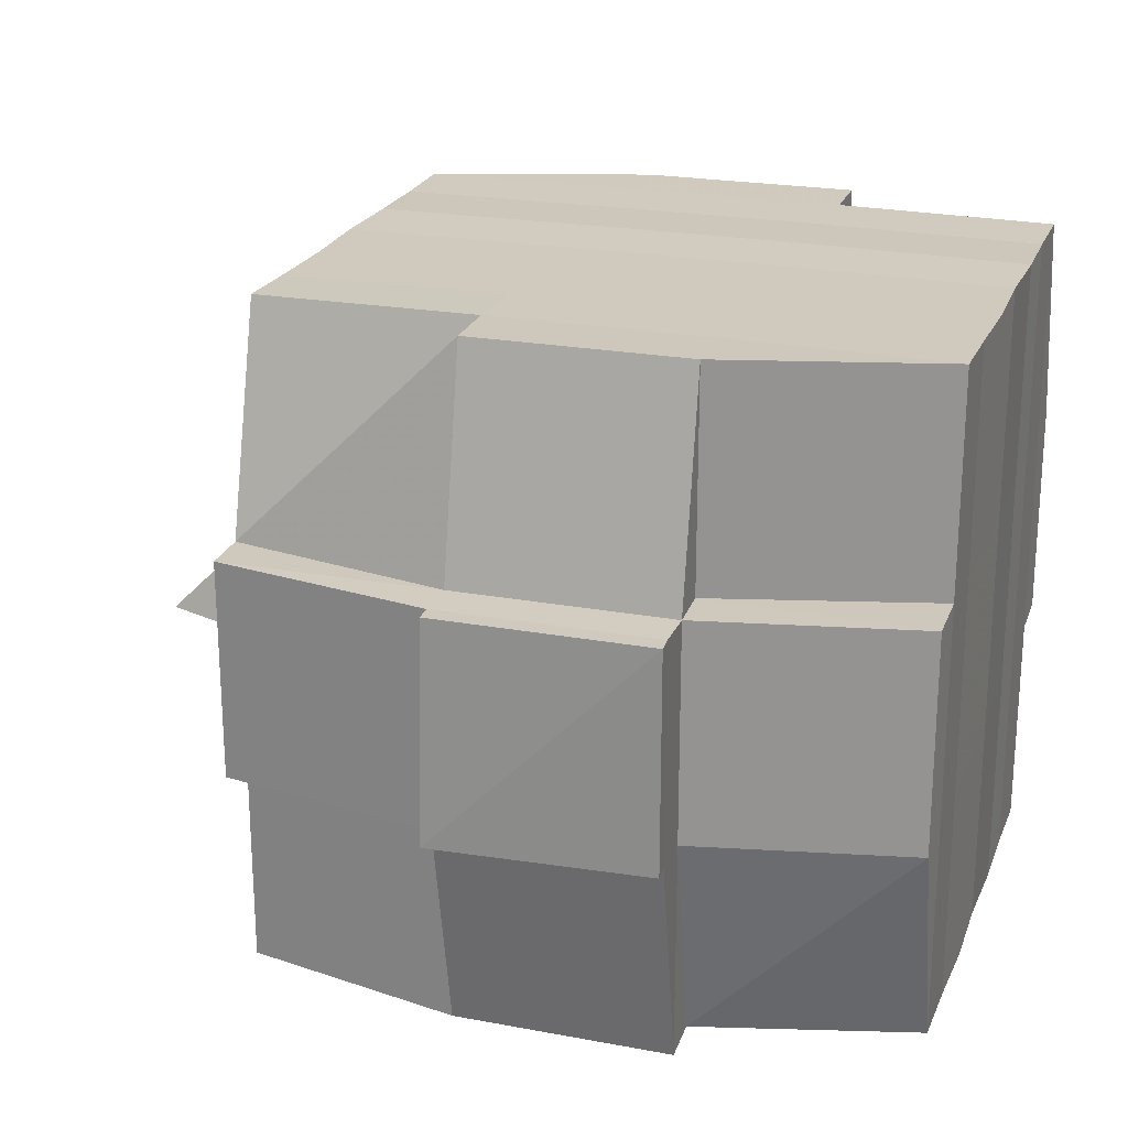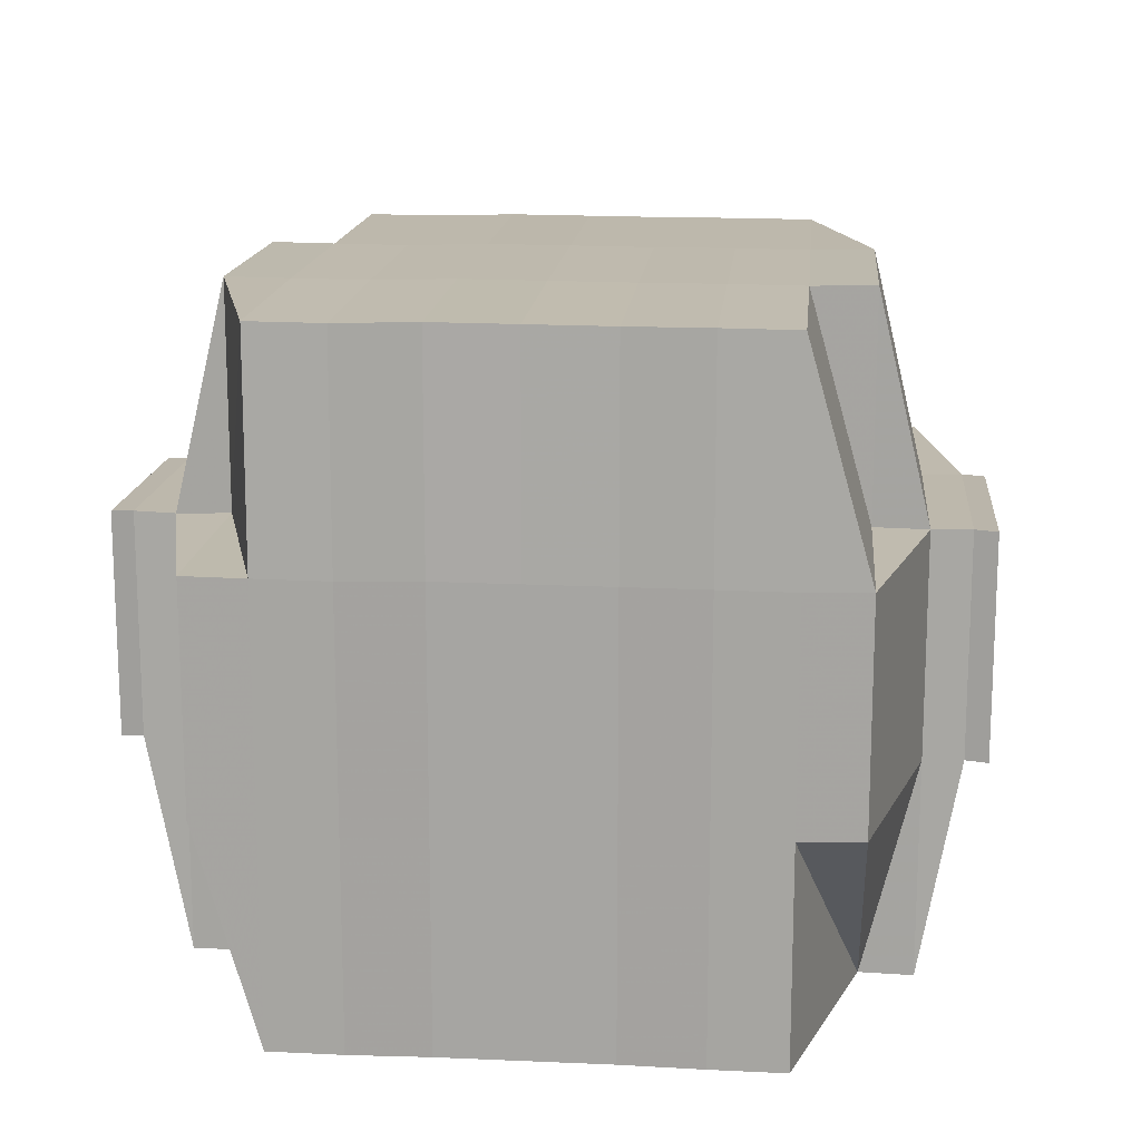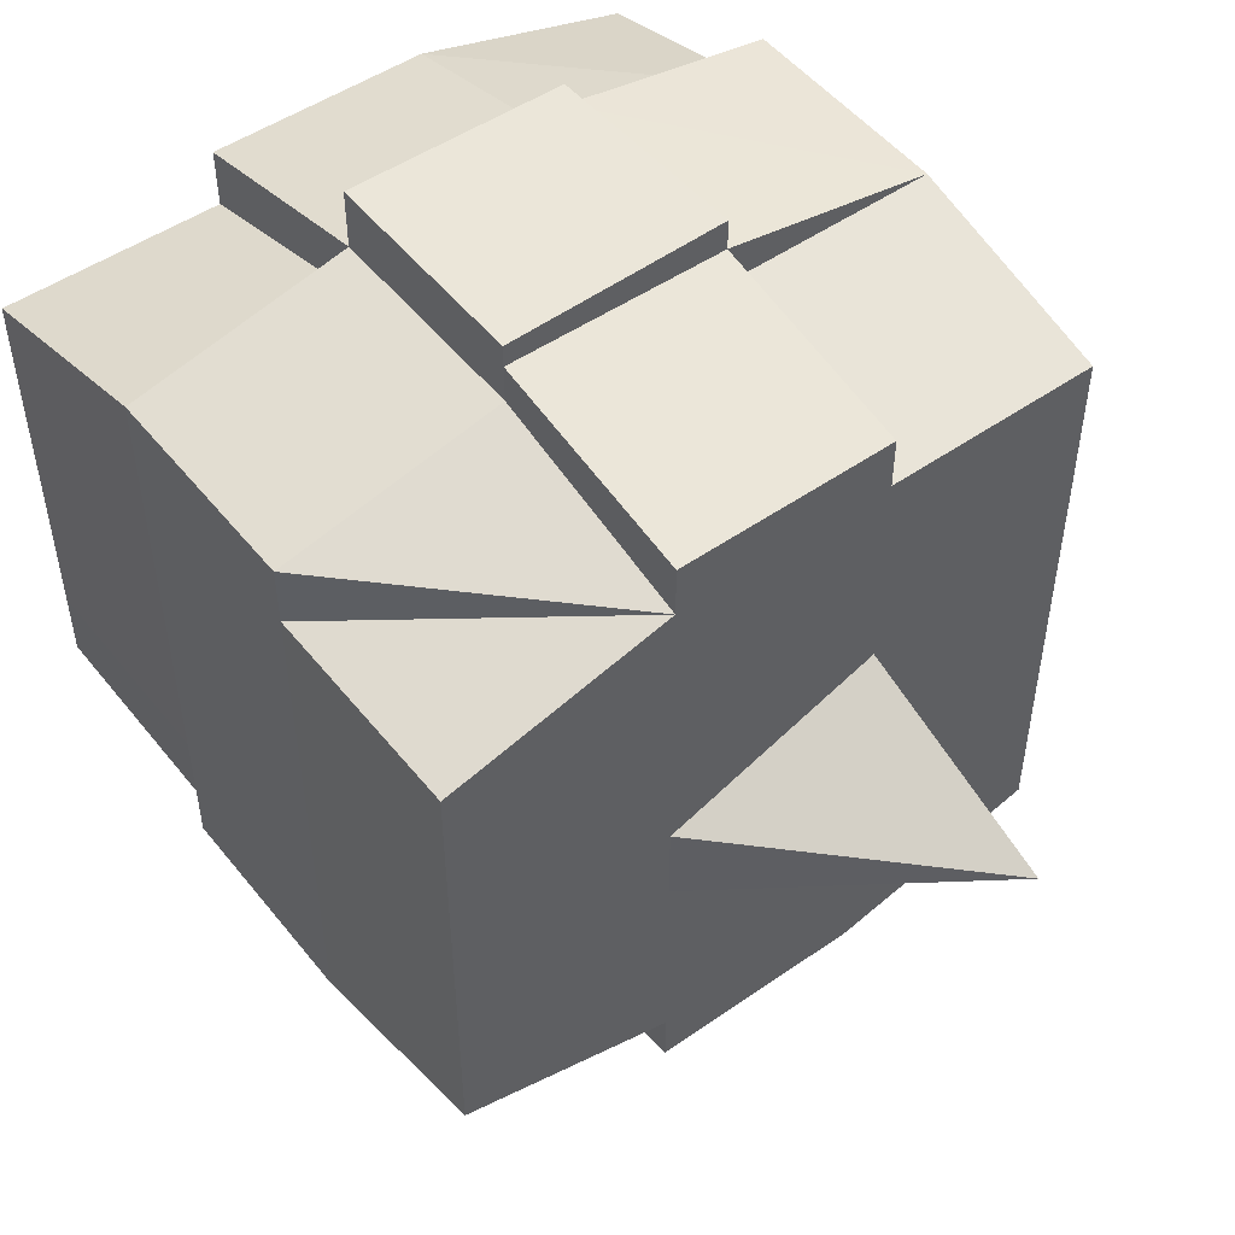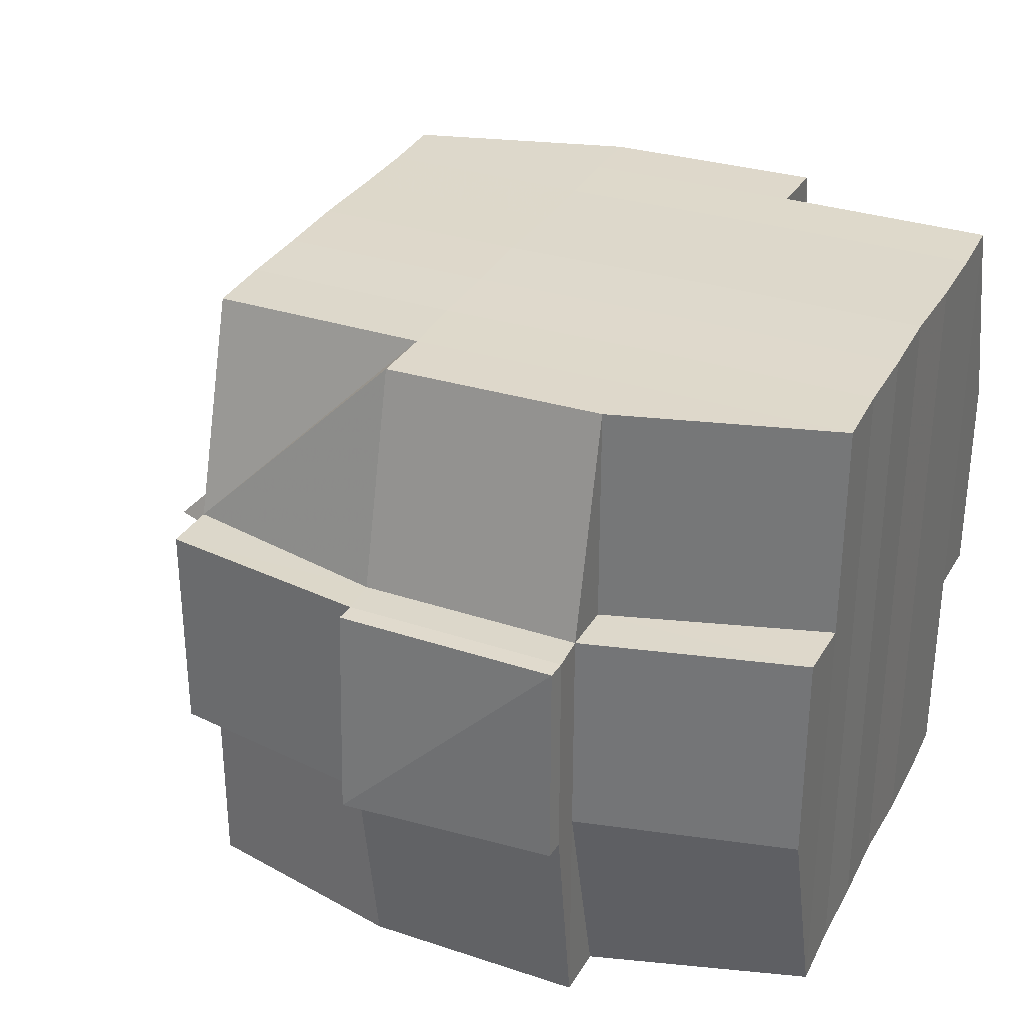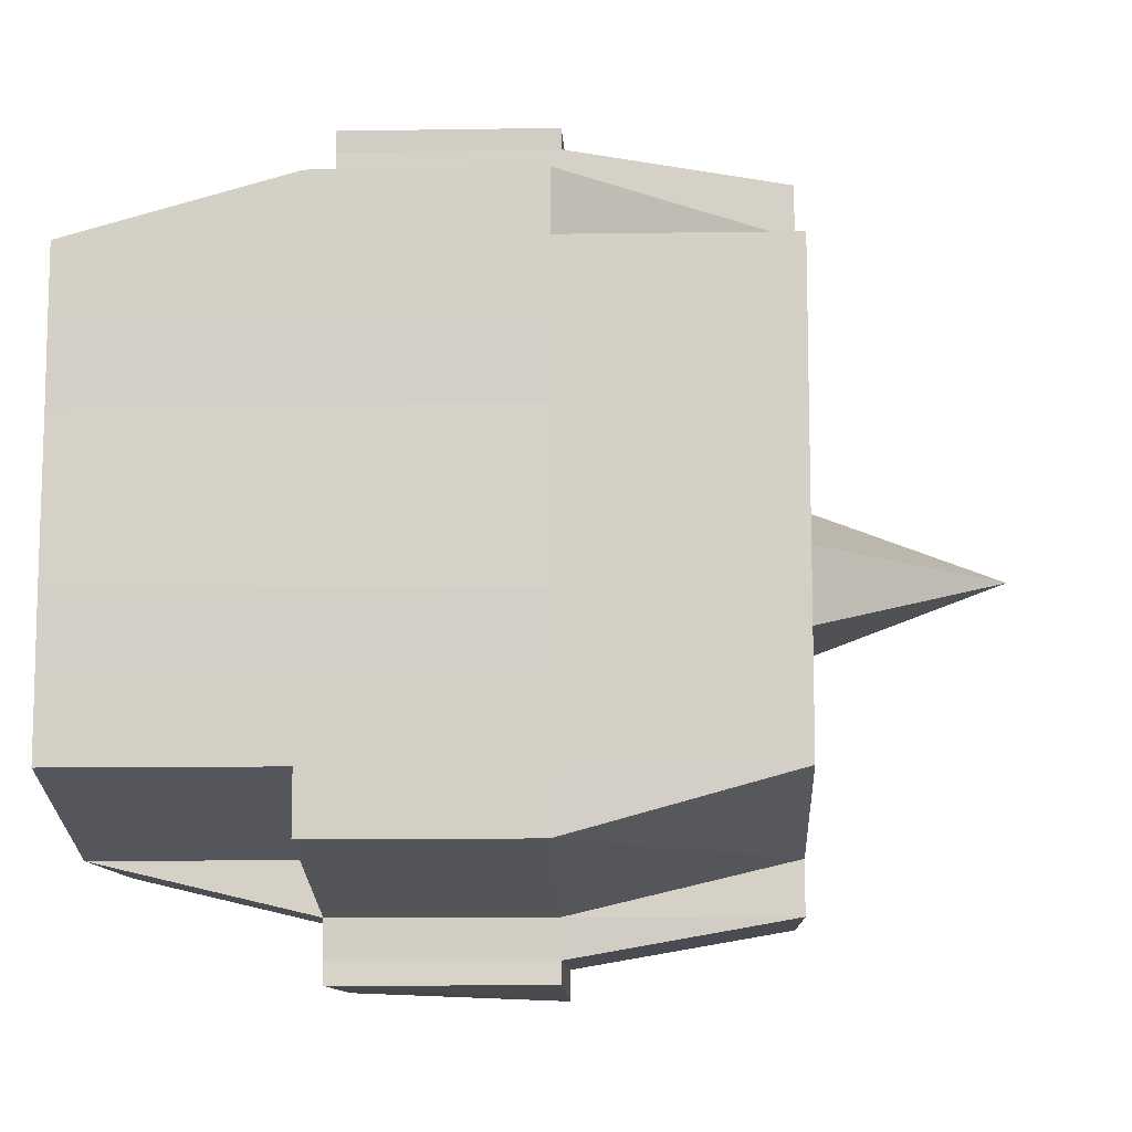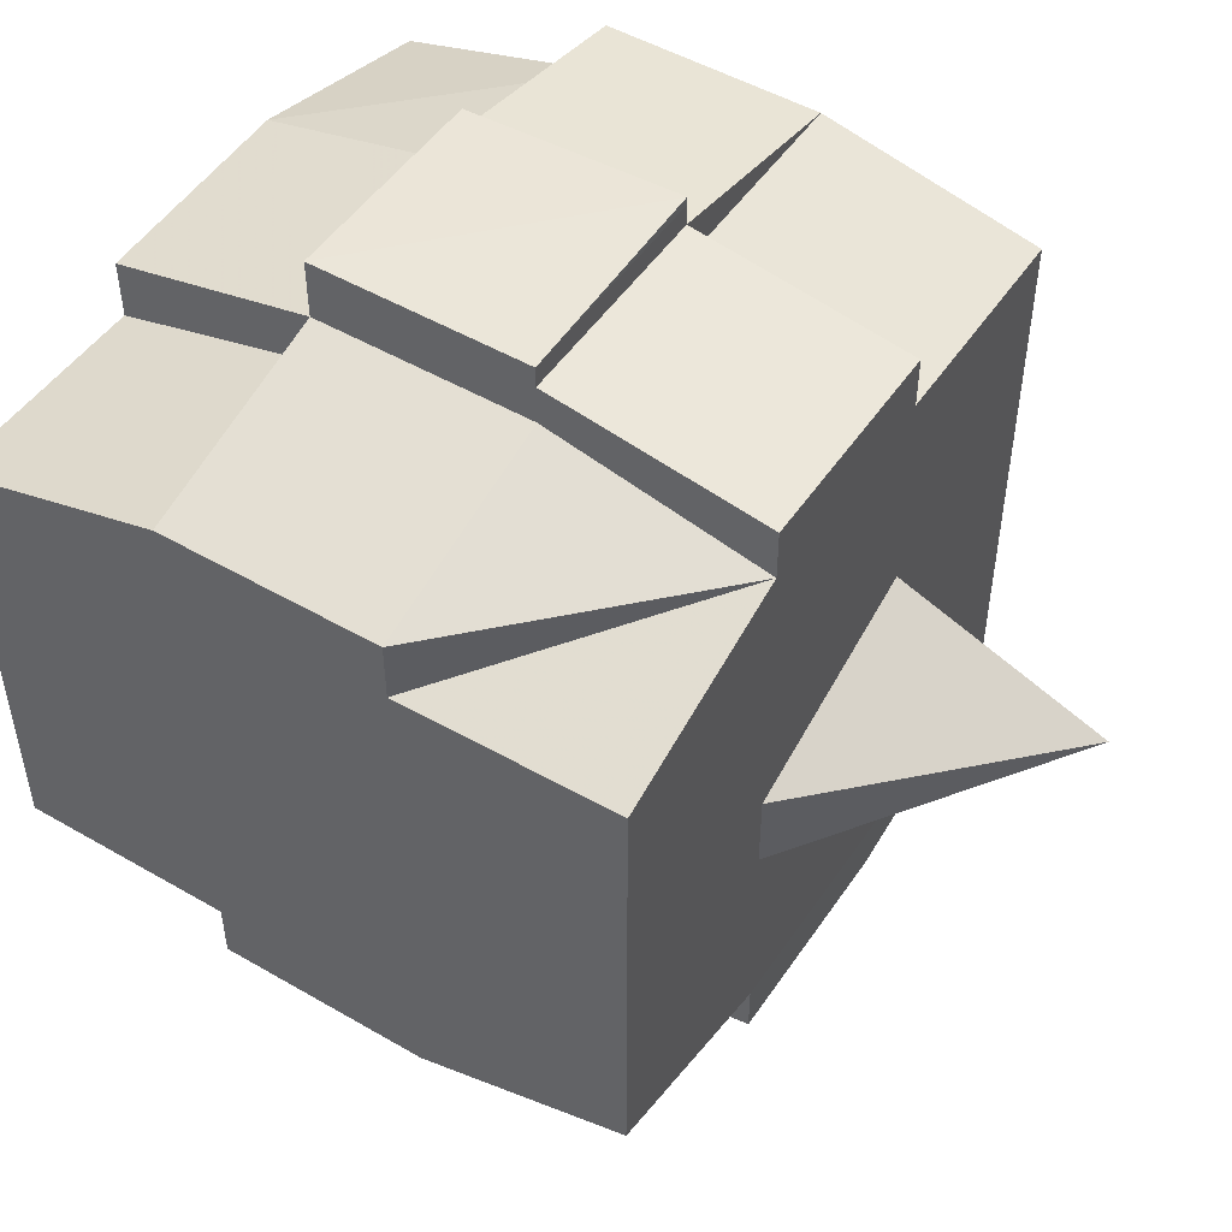
<metadata>
{"format":"obj","ext":"obj","renderer":"f3d","projection":"perspective","resolution":1024,"background":"white","views":[{"elev":22.8,"azim":18.2,"up":"+Y"},{"elev":15.3,"azim":95.3,"up":"+Y"},{"elev":50.6,"azim":-127.0,"up":"+Z"},{"elev":31.6,"azim":24.4,"up":"+Y"},{"elev":-10.6,"azim":-177.7,"up":"+Z"},{"elev":49.9,"azim":-147.4,"up":"+Z"}]}
</metadata>
<code>
o 4765
v 2175 1873 18.06
v 2175 1873 18.06
v 2175 1873 18.06
v 2175 1873 18.06
v 2175 1873 18.06
v 2175 1873 18.06
v 2175 1873 18.06
v 2175 1873 18.06
v 2175 1873 18.06
v 2175 1873 18.07
v 2175 1873 18.07
v 2175 1873 18.06
v 2175 1873 18.07
v 2175 1873 18.07
v 2175 1873 18.07
v 2175 1873 18.06
v 2175 1873 18.06
v 2175 1873 18.07
v 2175 1873 18.07
v 2175 1873 18.07
v 2175 1873 18.07
v 2175 1873 18.07
v 2175 1873 18.07
v 2175 1873 18.07
v 2175 1873 18.08
v 2175 1873 18.07
v 2175 1873 18.07
v 2175 1873 18.07
v 2175 1873 18.07
v 2175 1873 18.07
v 2175 1873 18.08
v 2175 1873 18.08
v 2175 1873 18.08
v 2175 1873 18.08
v 2175 1873 18.08
v 2175 1873 18.09
v 2175 1873 18.08
v 2175 1873 18.08
v 2175 1873 18.08
v 2175 1873 18.08
v 2175 1873 18.08
v 2175 1873 18.07
v 2175 1873 18.08
v 2175 1873 18.08
v 2175 1873 18.08
v 2175 1873 18.08
v 2175 1873 18.09
v 2175 1873 18.08
v 2175 1873 18.08
v 2175 1873 18.08
v 2175 1873 18.08
v 2175 1873 18.09
v 2175 1873 18.09
v 2175 1873 18.08
v 2175 1873 18.09
v 2175 1873 18.09
v 2175 1873 18.09
v 2175 1873 18.09
v 2175 1873 18.09
v 2175 1873 18.1
v 2175 1873 18.09
v 2175 1873 18.09
v 2175 1873 18.09
v 2175 1873 18.09
v 2175 1873 18.09
v 2175 1873 18.09
v 2175 1873 18.09
v 2175 1873 18.09
v 2175 1873 18.1
v 2175 1873 18.1
v 2175 1873 18.1
v 2175 1873 18.1
v 2175 1873 18.1
v 2175 1873 18.1
v 2175 1873 18.1
v 2175 1873 18.1
v 2175 1873 18.1
v 2175 1873 18.1
v 2175 1873 18.1
v 2175 1873 18.1
v 2175 1873 18.1
v 2175 1873 18.1
v 2175 1873 18.1
v 2175 1873 18.1
v 2175 1873 18.1
v 2175 1873 18.1
v 2175 1873 18.1
v 2175 1873 18.1
v 2175 1873 18.1
v 2175 1873 18.1
v 2175 1873 18.1
v 2175 1873 18.1
v 2175 1873 18.1
v 2175 1873 18.1
v 2175 1873 18.1
v 2175 1873 18.1
v 2175 1873 18.1
v 2175 1873 18.1
v 2175 1873 18.1
v 2175 1873 18.1
v 2175 1873 18.1
v 2175 1873 18.1
v 2175 1873 18.1
v 2175 1873 18.1
v 2175 1873 18.1
v 2175 1873 18.1
v 2175 1873 18.1
v 2175 1873 18.1
v 2175 1873 18.1
v 2175 1873 18.1
v 2175 1873 18.1
v 2175 1873 18.1
v 2175 1873 18.1
v 2175 1873 18.1
v 2175 1873 18.09
v 2175 1873 18.09
v 2175 1873 18.09
v 2175 1873 18.09
v 2175 1873 18.09
v 2175 1873 18.1
v 2175 1873 18.09
v 2175 1873 18.09
v 2175 1873 18.09
v 2175 1873 18.09
v 2175 1873 18.09
v 2175 1873 18.09
v 2175 1873 18.09
v 2175 1873 18.08
v 2175 1873 18.09
v 2175 1873 18.09
v 2175 1873 18.09
v 2175 1873 18.08
v 2175 1873 18.08
v 2175 1873 18.08
v 2175 1873 18.08
v 2175 1873 18.08
v 2175 1873 18.08
v 2175 1873 18.08
v 2175 1873 18.08
v 2175 1873 18.08
v 2175 1873 18.08
v 2175 1873 18.08
v 2175 1873 18.07
v 2175 1873 18.08
v 2175 1873 18.07
v 2175 1873 18.07
v 2175 1873 18.07
v 2175 1873 18.07
v 2175 1873 18.07
v 2175 1873 18.07
v 2175 1873 18.07
v 2175 1873 18.07
v 2175 1873 18.07
v 2175 1873 18.07
v 2175 1873 18.07
v 2175 1873 18.08
v 2175 1873 18.07
v 2175 1873 18.08
v 2175 1873 18.07
v 2175 1873 18.07
v 2175 1873 18.07
v 2175 1873 18.07
v 2175 1873 18.07
v 2175 1873 18.07
v 2175 1873 18.07
v 2175 1873 18.06
v 2175 1873 18.07
v 2175 1873 18.06
v 2175 1873 18.06
v 2175 1873 18.06
v 2175 1873 18.07
v 2175 1873 18.06
v 2175 1873 18.07
v 2175 1873 18.07
v 2175 1873 18.06
v 2175 1873 18.06
v 2175 1873 18.06
v 2175 1873 18.07
v 2175 1873 18.06
v 2175 1873 18.06
v 2175 1873 18.07
v 2175 1873 18.07
v 2175 1873 18.07
v 2175 1873 18.07
v 2175 1873 18.07
v 2175 1873 18.06
v 2175 1873 18.06
v 2175 1873 18.07
v 2175 1873 18.07
v 2175 1873 18.07
v 2175 1873 18.07
v 2175 1873 18.07
v 2175 1873 18.07
v 2175 1873 18.07
v 2175 1873 18.07
v 2175 1873 18.07
v 2175 1873 18.07
v 2175 1873 18.07
v 2175 1873 18.07
v 2175 1873 18.08
v 2175 1873 18.08
v 2175 1873 18.08
v 2175 1873 18.08
v 2175 1873 18.07
v 2175 1873 18.08
v 2175 1873 18.08
v 2175 1873 18.08
v 2175 1873 18.08
v 2175 1873 18.08
v 2175 1873 18.08
v 2175 1873 18.08
v 2175 1873 18.09
v 2175 1873 18.08
v 2175 1873 18.08
v 2175 1873 18.08
v 2175 1873 18.09
v 2175 1873 18.09
v 2175 1873 18.09
v 2175 1873 18.09
v 2175 1873 18.08
v 2175 1873 18.09
v 2175 1873 18.09
v 2175 1873 18.09
v 2175 1873 18.09
v 2175 1873 18.09
v 2175 1873 18.09
v 2175 1873 18.09
v 2175 1873 18.09
v 2175 1873 18.09
v 2175 1873 18.09
v 2175 1873 18.1
v 2175 1873 18.09
v 2175 1873 18.1
v 2175 1873 18.1
v 2175 1873 18.1
v 2175 1873 18.1
v 2175 1873 18.1
v 2175 1873 18.09
v 2175 1873 18.09
v 2175 1873 18.1
v 2175 1873 18.1
v 2175 1873 18.1
v 2175 1873 18.1
v 2175 1873 18.09
v 2175 1873 18.1
v 2175 1873 18.09
v 2175 1873 18.09
v 2175 1873 18.1
v 2175 1873 18.1
v 2175 1873 18.1
v 2175 1873 18.1
v 2175 1873 18.1
v 2175 1873 18.1
v 2175 1873 18.1
v 2175 1873 18.1
v 2175 1873 18.1
v 2175 1873 18.1
v 2175 1873 18.1
v 2175 1873 18.09
v 2175 1873 18.1
v 2175 1873 18.1
v 2175 1873 18.09
v 2175 1873 18.09
v 2175 1873 18.09
v 2175 1873 18.09
v 2175 1873 18.09
v 2175 1873 18.09
v 2175 1873 18.09
v 2175 1873 18.08
v 2175 1873 18.09
v 2175 1873 18.09
v 2175 1873 18.08
v 2175 1873 18.08
v 2175 1873 18.08
v 2175 1873 18.08
v 2175 1873 18.08
v 2175 1873 18.09
v 2175 1873 18.09
v 2175 1873 18.08
v 2175 1873 18.08
v 2175 1873 18.08
v 2175 1873 18.08
v 2175 1873 18.08
v 2175 1873 18.08
v 2175 1873 18.08
v 2175 1873 18.07
v 2175 1873 18.08
v 2175 1873 18.08
v 2175 1873 18.07
v 2175 1873 18.07
v 2175 1873 18.07
v 2175 1873 18.07
v 2175 1873 18.07
v 2175 1873 18.06
v 2175 1873 18.07
v 2175 1873 18.07
v 2175 1873 18.07
v 2175 1873 18.07
v 2175 1873 18.07
v 2175 1873 18.07
v 2175 1873 18.07
v 2175 1873 18.07
v 2175 1873 18.07
v 2175 1873 18.07
v 2175 1873 18.07
v 2175 1873 18.06
v 2175 1873 18.06
v 2175 1873 18.06
v 2175 1873 18.06
v 2175 1873 18.06
v 2175 1873 18.06
v 2175 1873 18.06
v 2175 1873 18.08
v 2175 1873 18.08
v 2175 1873 18.08
v 2175 1873 18.08
v 2175 1873 18.09
v 2175 1873 18.1
v 2175 1873 18.1
v 2175 1873 18.09
v 2175 1873 18.1
v 2175 1873 18.1
v 2175 1873 18.1
v 2175 1873 18.1
v 2175 1873 18.1
v 2175 1873 18.1
v 2175 1873 18.1
v 2175 1873 18.1
f 1 2 3
f 4 5 2
f 6 7 3
f 8 9 6
f 10 11 5
f 12 13 4
f 13 14 15
f 16 12 17
f 10 18 19
f 18 20 11
f 21 18 22
f 23 24 18
f 24 25 26
f 27 26 18
f 18 26 28
f 26 29 28
f 29 30 28
f 26 31 29
f 25 32 31
f 33 31 26
f 32 34 35
f 34 36 37
f 38 35 31
f 31 39 29
f 31 35 39
f 29 39 30
f 35 40 39
f 39 41 42
f 40 43 41
f 39 40 44
f 45 46 40
f 46 47 48
f 48 49 43
f 50 48 40
f 40 48 51
f 52 53 49
f 48 52 54
f 55 52 48
f 36 56 55
f 55 57 52
f 56 58 57
f 59 57 55
f 58 60 61
f 57 62 52
f 52 62 63
f 57 61 62
f 64 61 57
f 62 65 53
f 61 66 62
f 66 67 65
f 62 66 68
f 66 69 67
f 61 70 66
f 71 70 61
f 70 72 66
f 71 73 74
f 75 76 69
f 77 78 73
f 79 78 80
f 81 80 82
f 83 84 76
f 85 86 84
f 87 88 83
f 89 90 86
f 88 90 91
f 92 91 93
f 94 87 95
f 96 89 97
f 98 96 99
f 100 98 72
f 97 101 102
f 103 104 101
f 105 103 106
f 107 105 108
f 108 97 109
f 108 102 110
f 111 108 112
f 72 108 113
f 113 108 114
f 72 113 115
f 113 114 116
f 115 113 116
f 116 110 117
f 116 117 118
f 119 120 115
f 115 116 121
f 121 118 122
f 121 116 123
f 124 115 121
f 125 115 124
f 126 119 124
f 124 121 127
f 127 122 128
f 127 121 129
f 130 124 127
f 68 124 130
f 131 126 130
f 130 127 132
f 132 128 133
f 132 127 134
f 135 130 132
f 63 130 135
f 136 131 135
f 135 132 137
f 137 133 138
f 137 132 139
f 140 135 137
f 54 135 140
f 141 136 140
f 140 137 142
f 142 138 143
f 142 137 144
f 145 143 146
f 147 146 148
f 149 150 148
f 151 152 150
f 153 154 147
f 155 142 154
f 156 142 155
f 156 140 142
f 51 140 156
f 157 156 155
f 44 156 157
f 158 141 156
f 159 158 157
f 157 160 161
f 162 161 163
f 162 157 164
f 30 157 162
f 28 30 162
f 28 162 165
f 165 163 166
f 165 162 167
f 168 166 169
f 168 165 170
f 171 165 172
f 173 174 165
f 170 175 176
f 177 178 168
f 179 177 180
f 181 182 175
f 181 183 182
f 184 185 181
f 9 184 186
f 167 181 186
f 186 187 7
f 188 189 187
f 190 191 189
f 192 190 181
f 193 192 181
f 193 194 192
f 192 195 190
f 194 195 192
f 196 194 197
f 195 198 183
f 199 200 194
f 194 201 195
f 144 201 194
f 200 202 201
f 201 203 195
f 195 203 204
f 203 205 198
f 201 206 203
f 139 206 201
f 202 207 206
f 206 208 203
f 208 209 205
f 203 208 210
f 206 211 208
f 134 211 206
f 207 212 211
f 211 213 208
f 213 214 209
f 208 213 215
f 211 216 213
f 129 216 211
f 212 217 216
f 216 218 213
f 218 219 214
f 213 218 220
f 216 221 218
f 217 222 221
f 123 221 216
f 221 223 218
f 223 224 219
f 218 223 225
f 221 226 223
f 227 226 221
f 226 228 223
f 228 229 224
f 223 228 230
f 227 231 232
f 233 234 231
f 235 234 236
f 237 236 238
f 239 240 228
f 240 241 242
f 243 242 228
f 228 242 244
f 242 245 244
f 244 245 246
f 244 246 247
f 242 248 245
f 109 248 242
f 241 249 248
f 249 250 251
f 106 251 248
f 250 252 253
f 248 253 254
f 248 254 255
f 251 93 256
f 257 256 258
f 257 258 259
f 260 95 257
f 261 94 257
f 262 259 263
f 262 257 64
f 245 257 262
f 246 245 262
f 246 262 264
f 264 262 59
f 264 263 265
f 247 246 264
f 266 267 247
f 247 264 268
f 268 265 269
f 268 264 270
f 270 271 272
f 273 272 274
f 275 268 273
f 275 269 276
f 277 247 268
f 277 268 275
f 230 247 277
f 278 266 277
f 279 277 275
f 225 277 279
f 280 278 279
f 279 275 281
f 281 275 38
f 281 276 282
f 283 279 281
f 220 279 283
f 284 280 283
f 283 281 285
f 285 281 33
f 285 282 286
f 287 283 285
f 215 283 287
f 288 284 287
f 287 285 289
f 289 285 27
f 289 286 290
f 291 290 292
f 293 292 294
f 295 296 294
f 297 298 296
f 299 300 293
f 301 289 300
f 302 289 301
f 190 302 301
f 302 287 289
f 210 287 302
f 303 302 304
f 305 288 302
f 306 307 308
f 307 309 310
f 306 311 312
f 313 314 315
f 316 317 314
f 318 319 320
f 321 322 323
f 324 325 326
f 326 327 328

</code>
